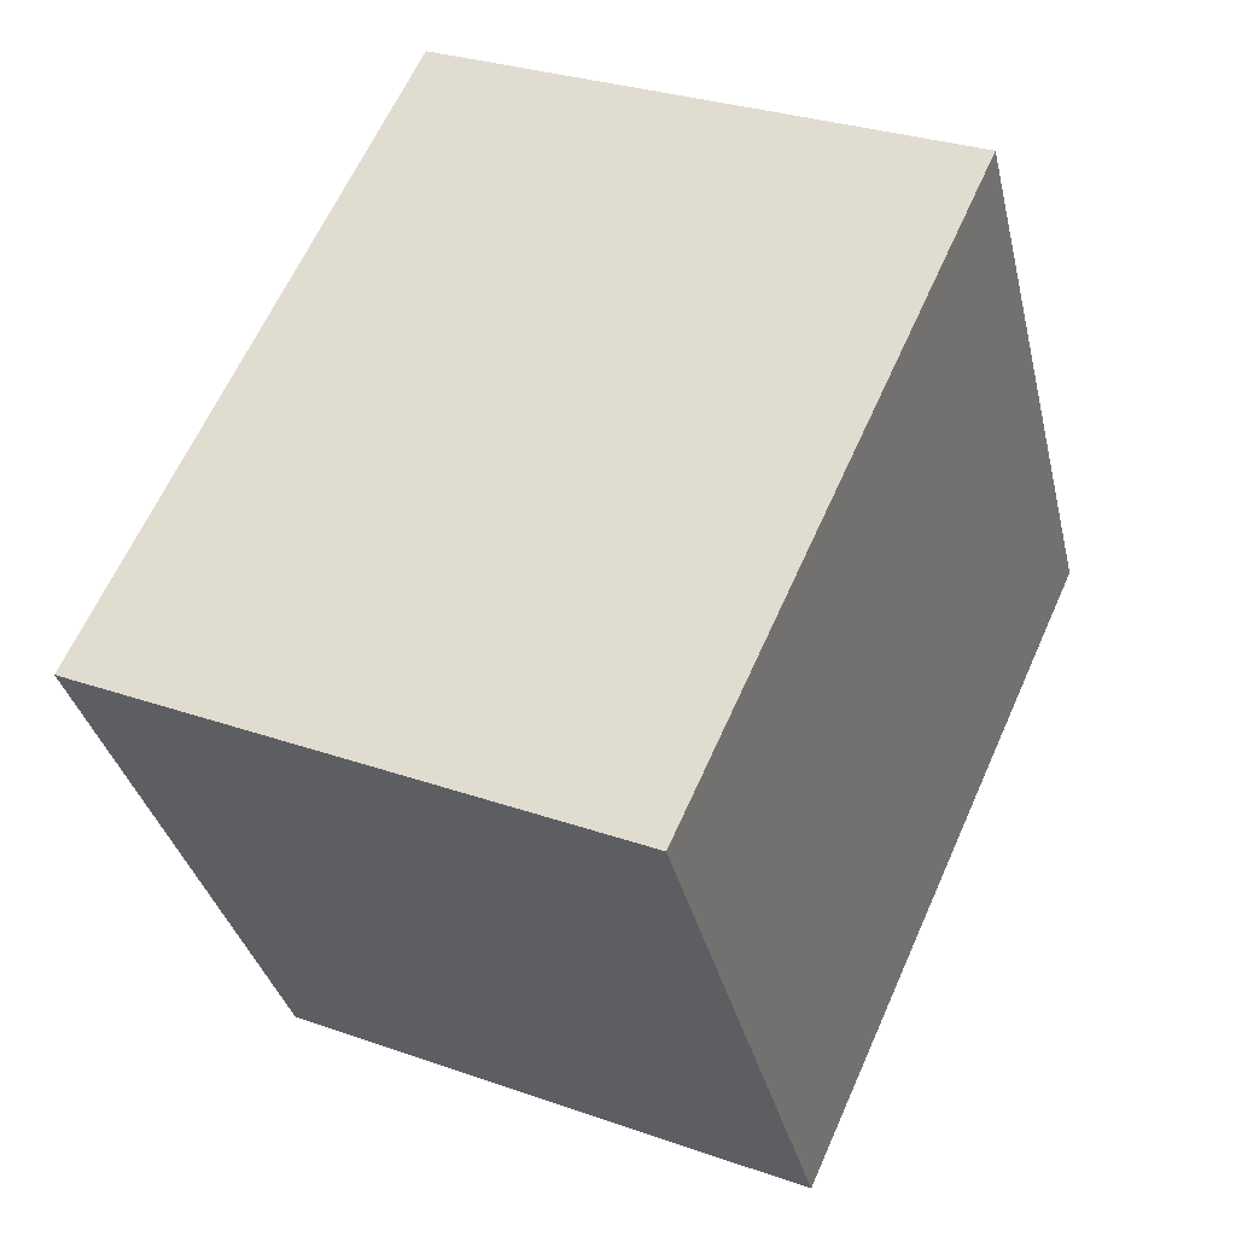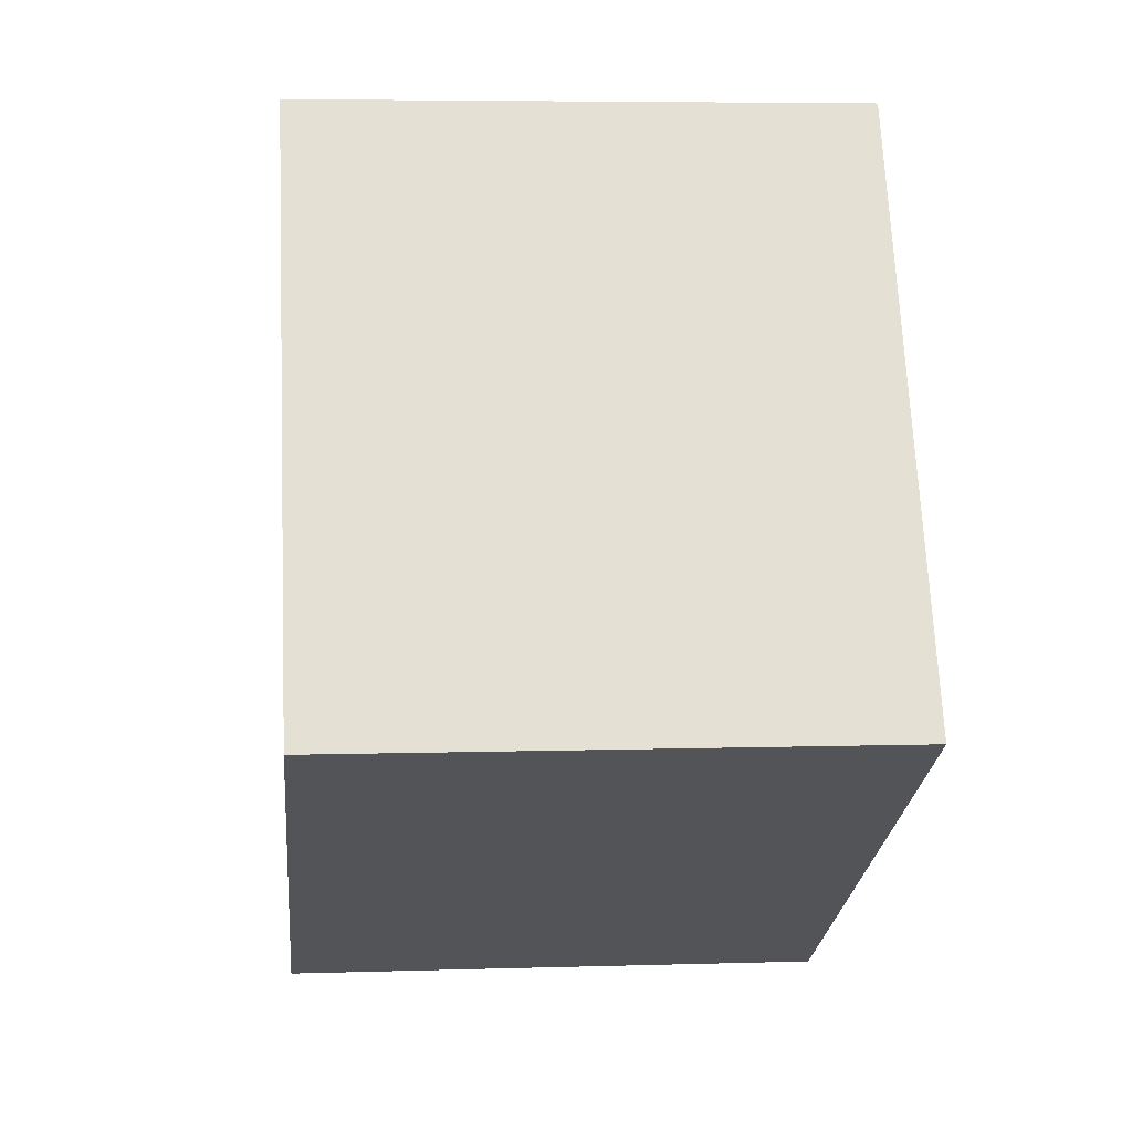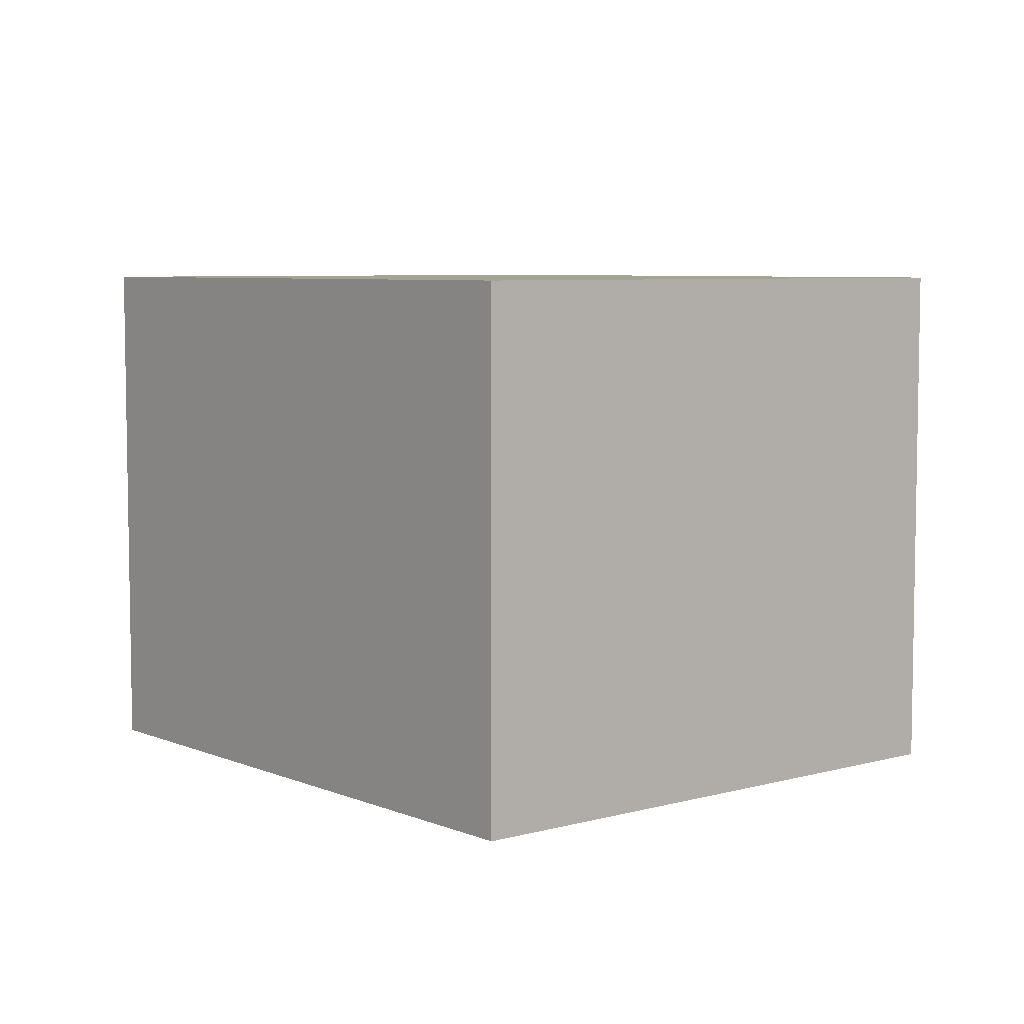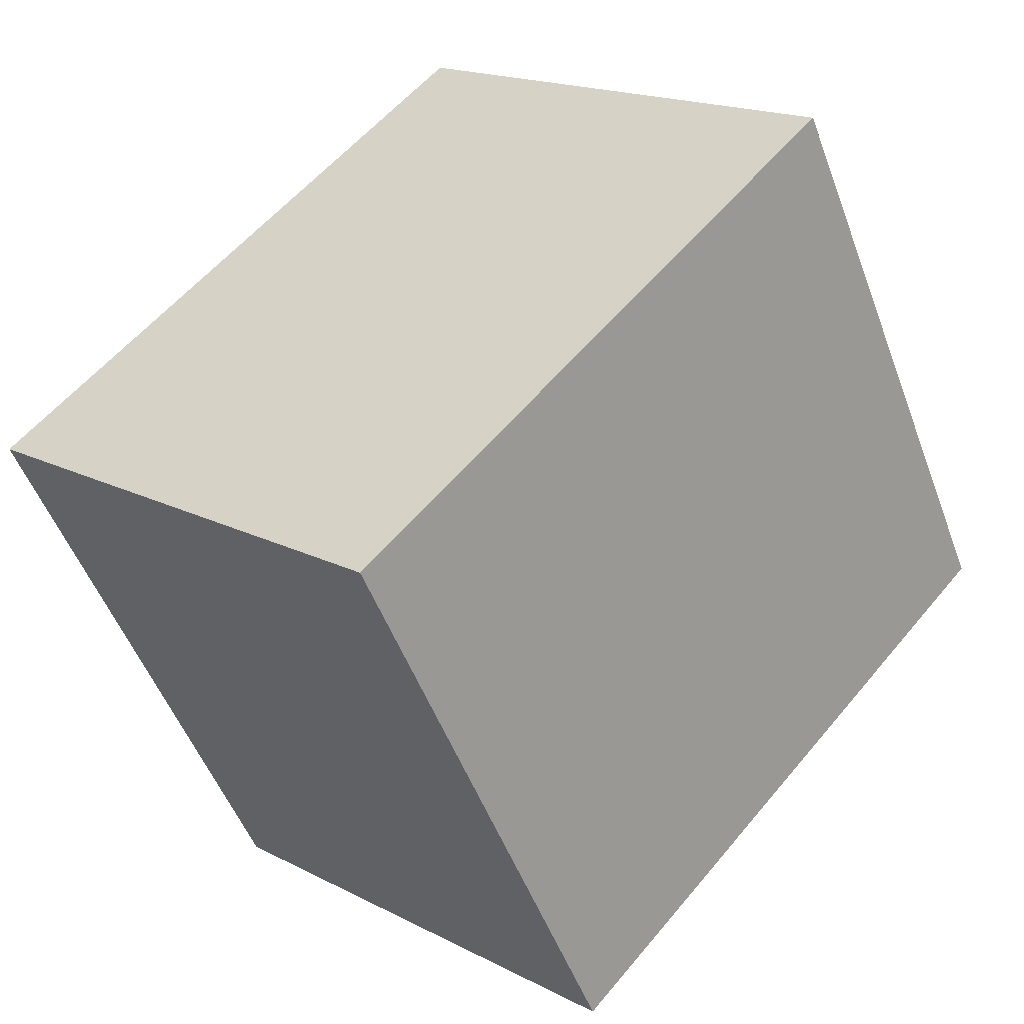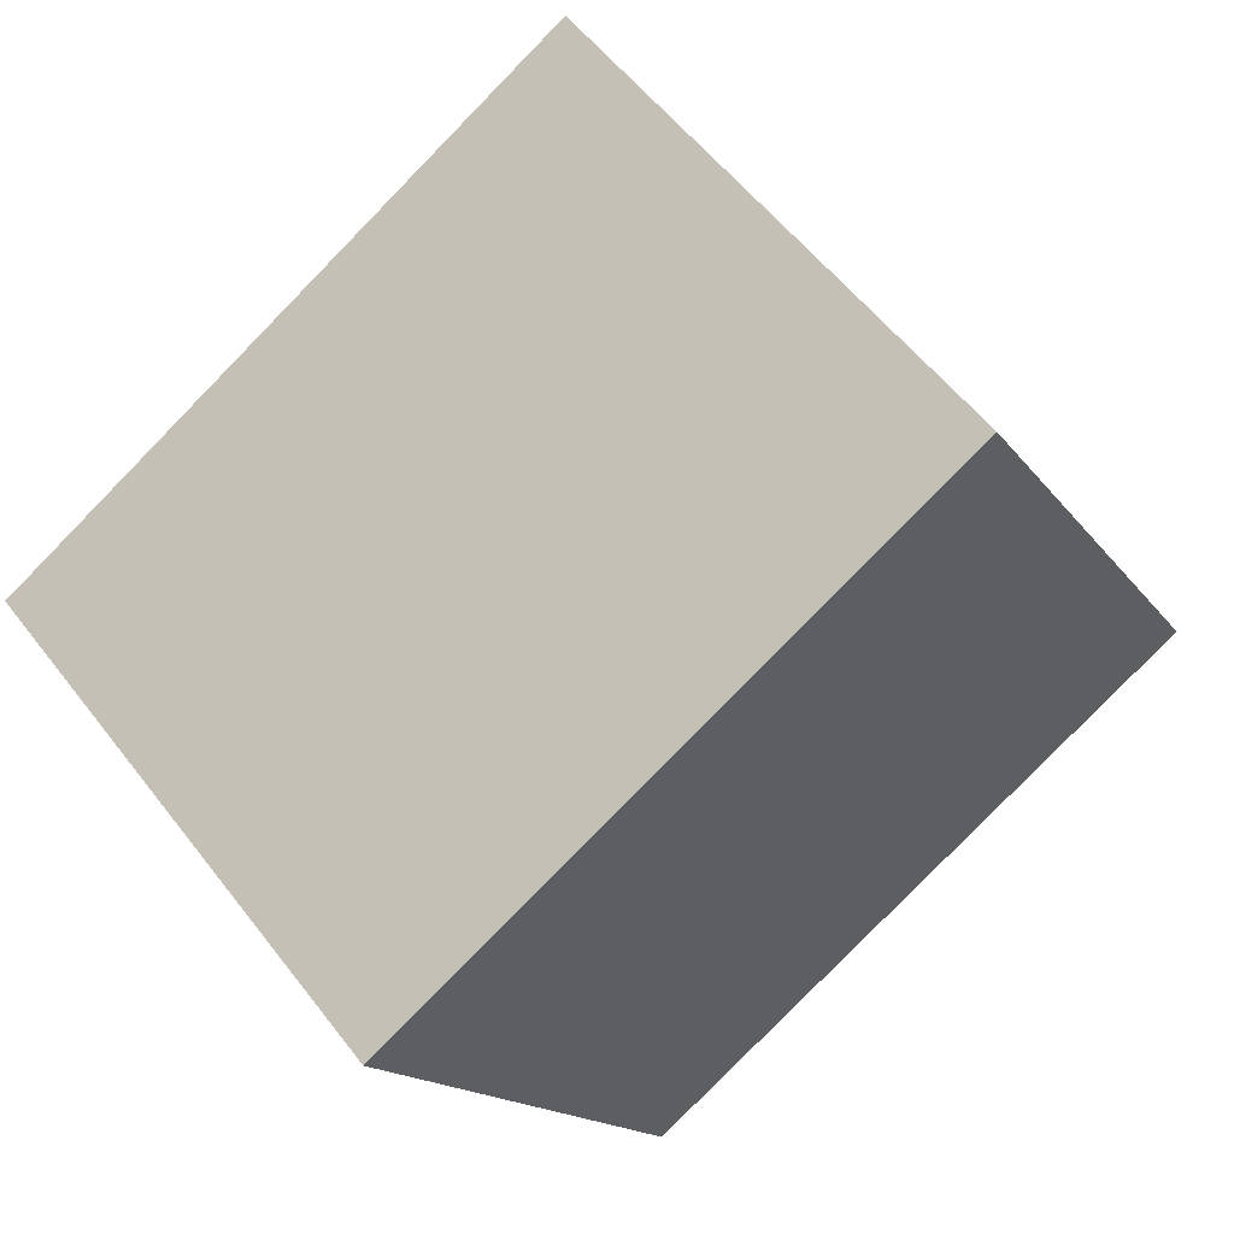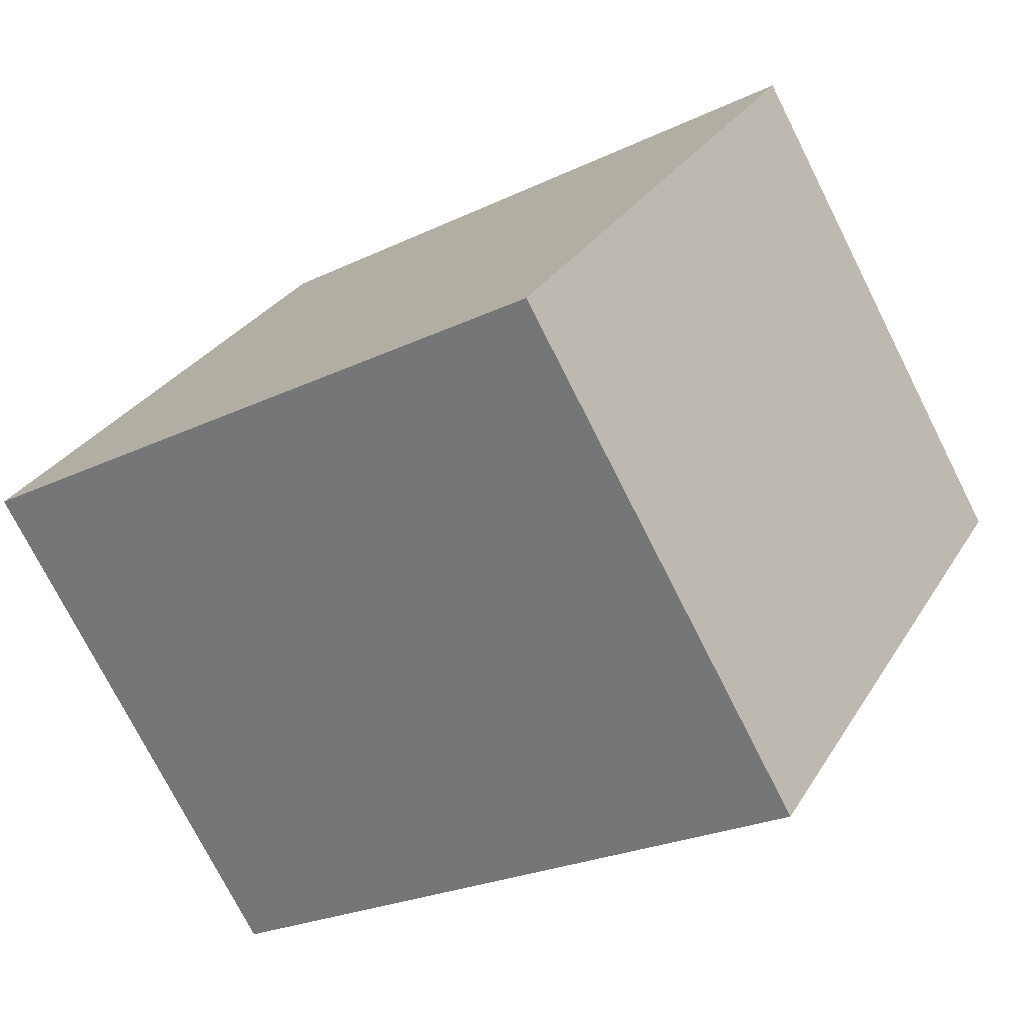
<metadata>
{"format":"obj","ext":"obj","renderer":"f3d","projection":"perspective","resolution":1024,"background":"white","views":[{"elev":29.7,"azim":117.3,"up":"+Z"},{"elev":5.7,"azim":-95.5,"up":"+Z"},{"elev":6.3,"azim":-100.7,"up":"+Y"},{"elev":17.5,"azim":135.6,"up":"+Z"},{"elev":56.2,"azim":143.0,"up":"+Z"},{"elev":-75.0,"azim":26.8,"up":"+Z"}]}
</metadata>
<code>
v  0 2.861 1.752e-16
v  4.744 2.861 1.11
v  3.168 2.861 -1.747
v  1.576 2.861 2.858
v  3.168 1.07e-16 -1.747
v  0 0 0
v  1.576 -1.75e-16 2.858
v  4.744 -6.797e-17 1.11
g defaultobject
f 1 2 3
f 2 1 4
f 5 1 3
f 1 5 6
f 6 4 1
f 4 6 7
f 7 2 4
f 2 7 8
f 8 3 2
f 3 8 5
f 5 7 6
f 7 5 8

</code>
